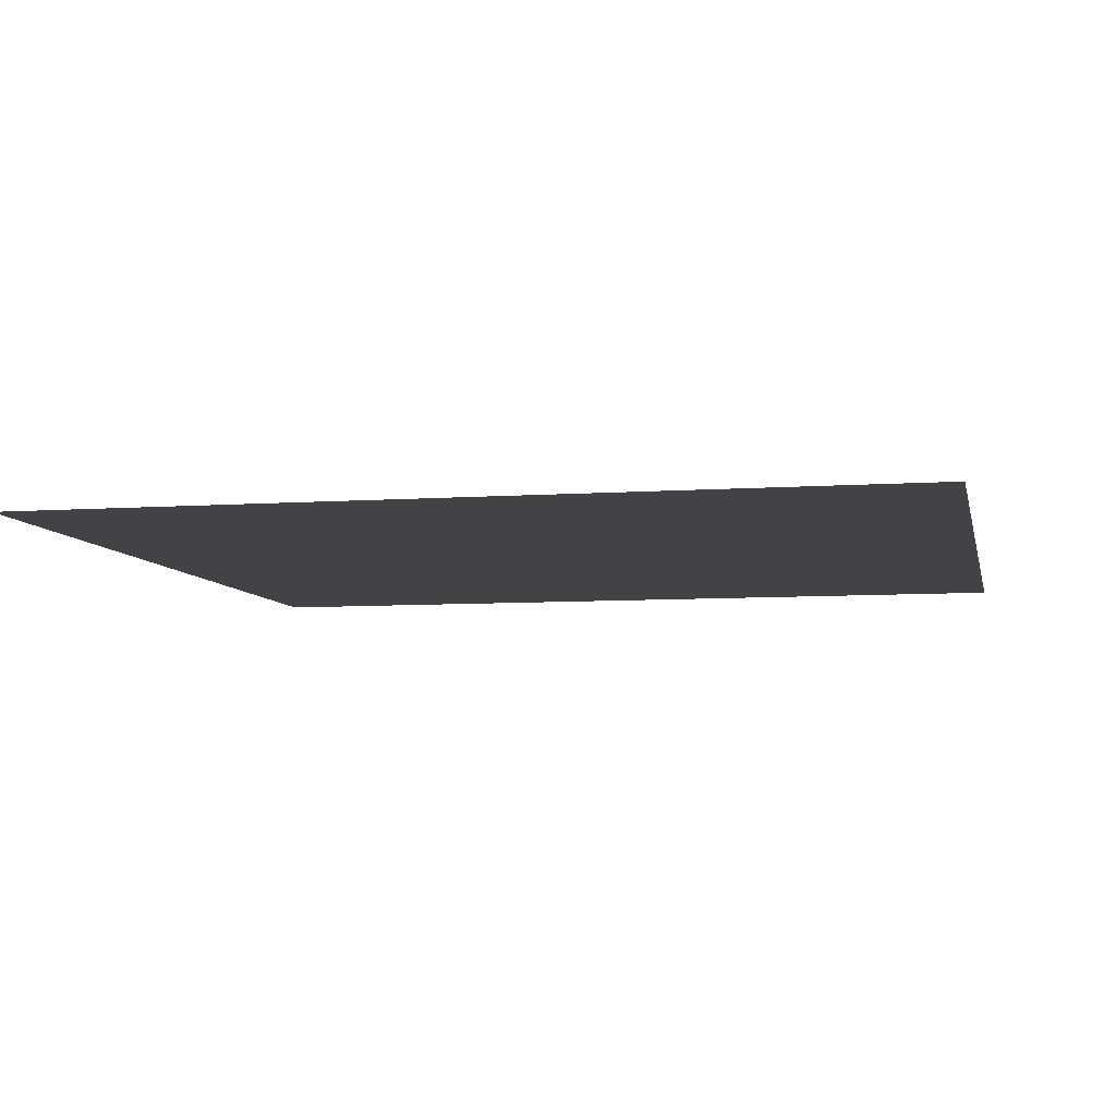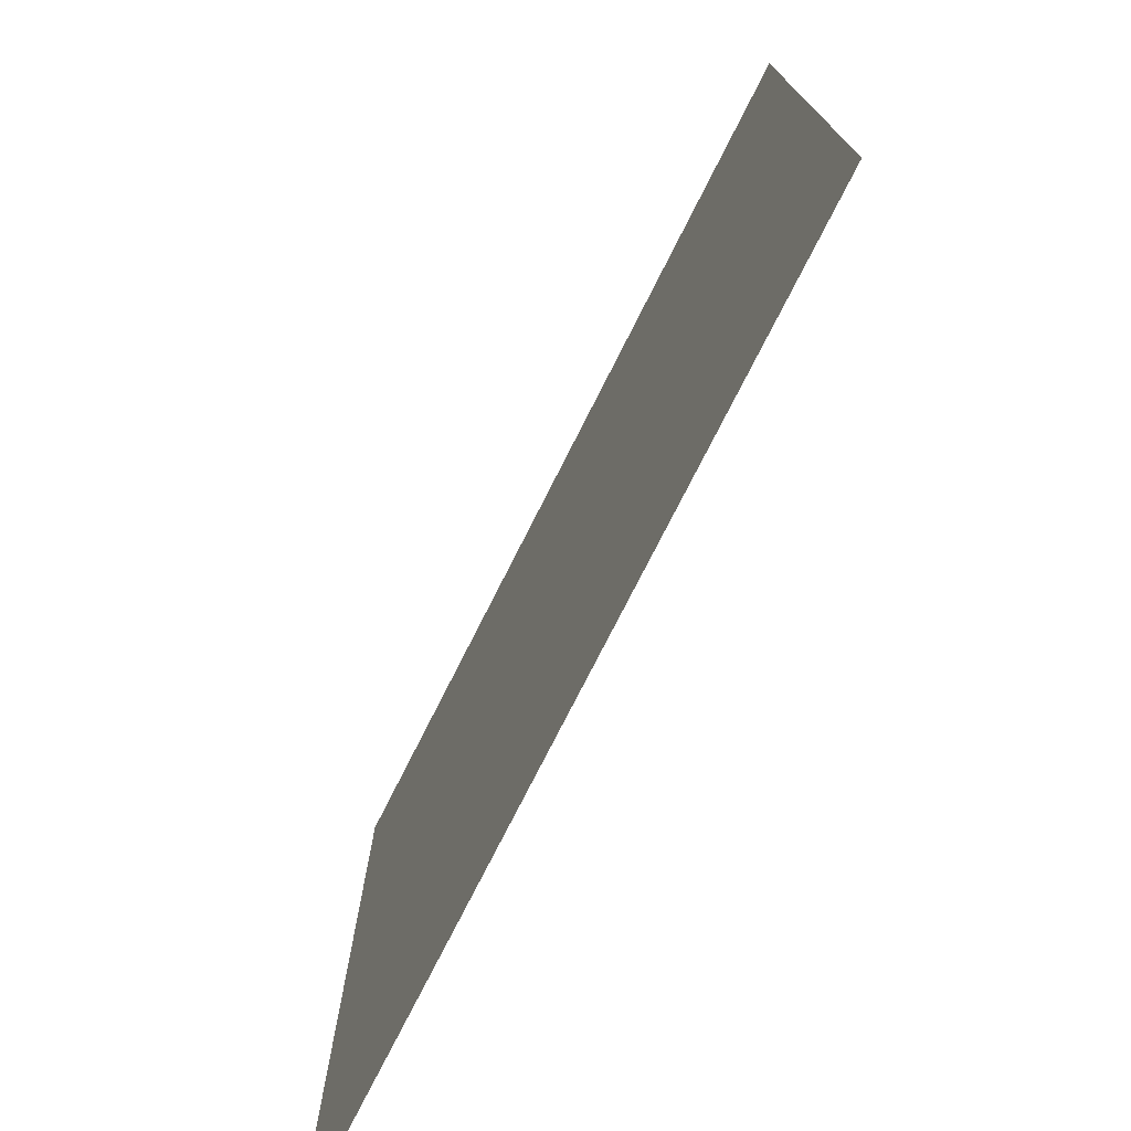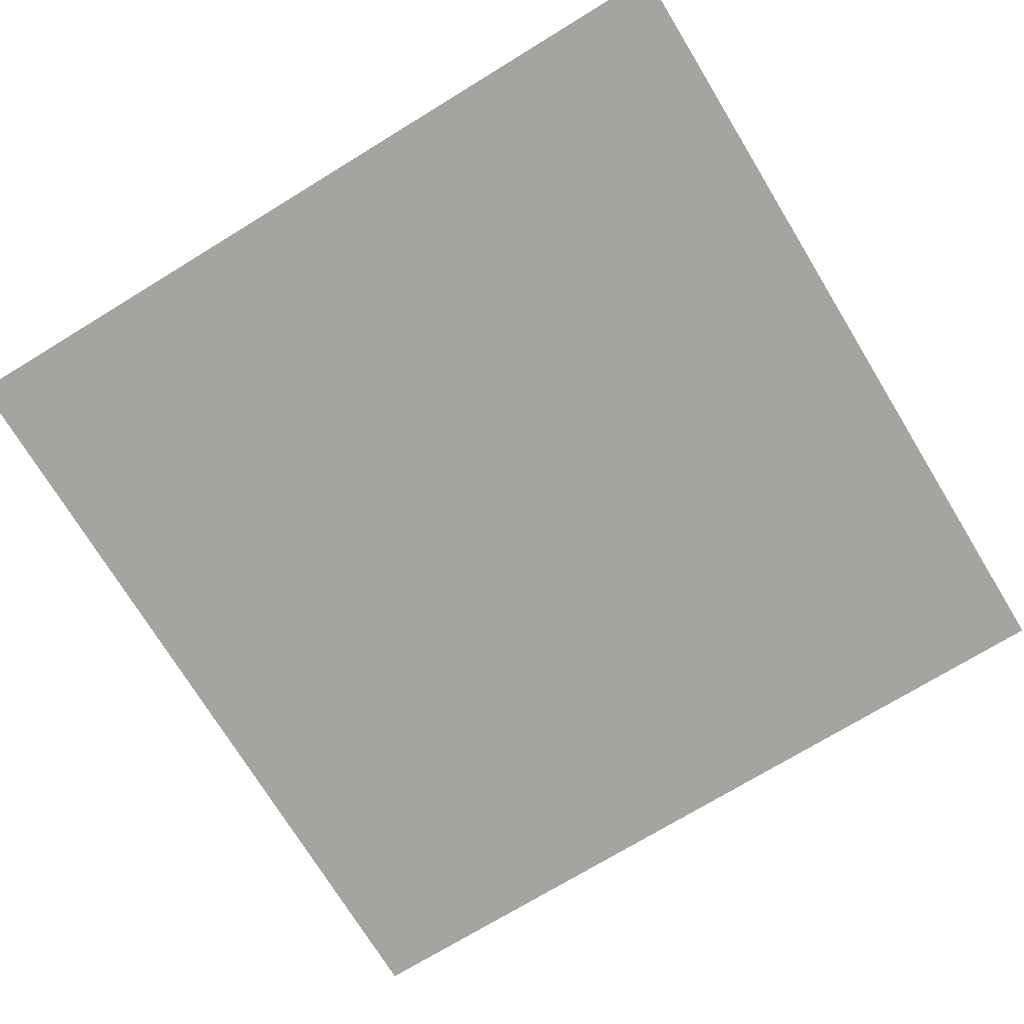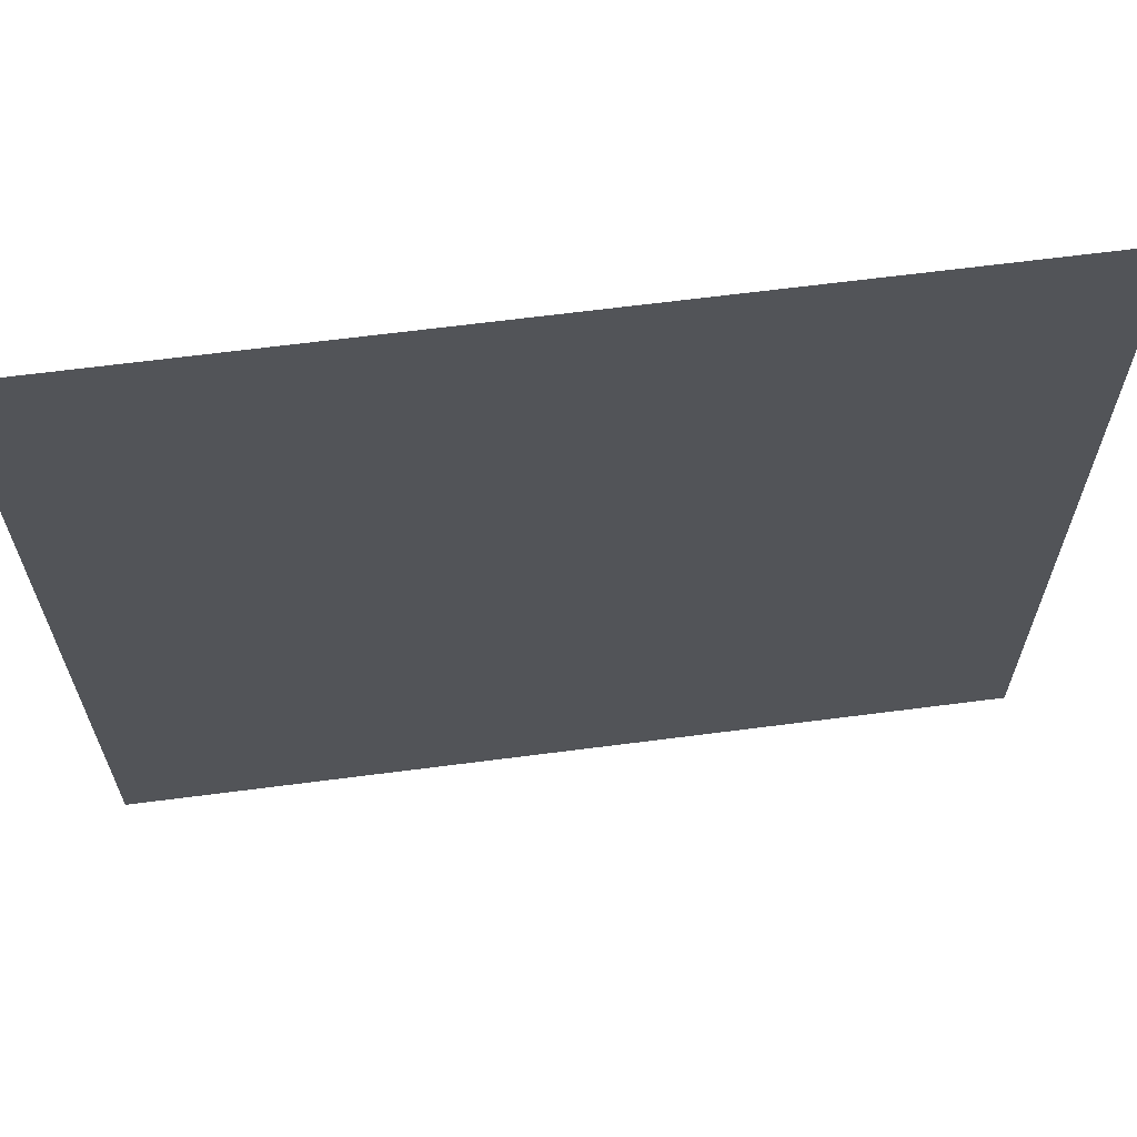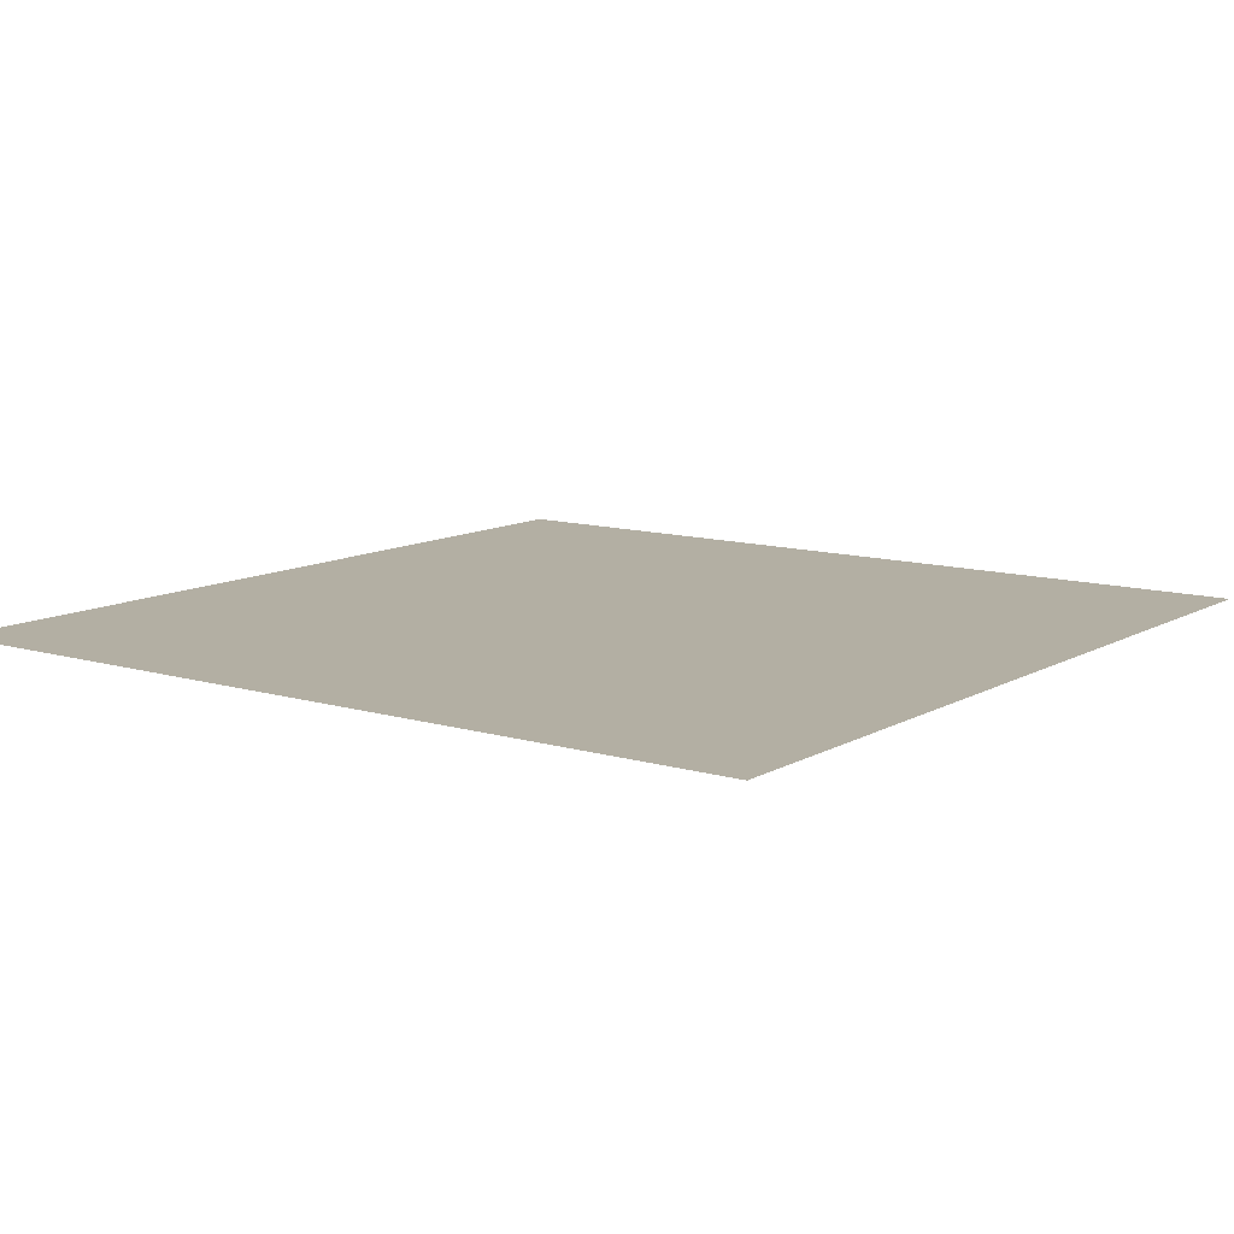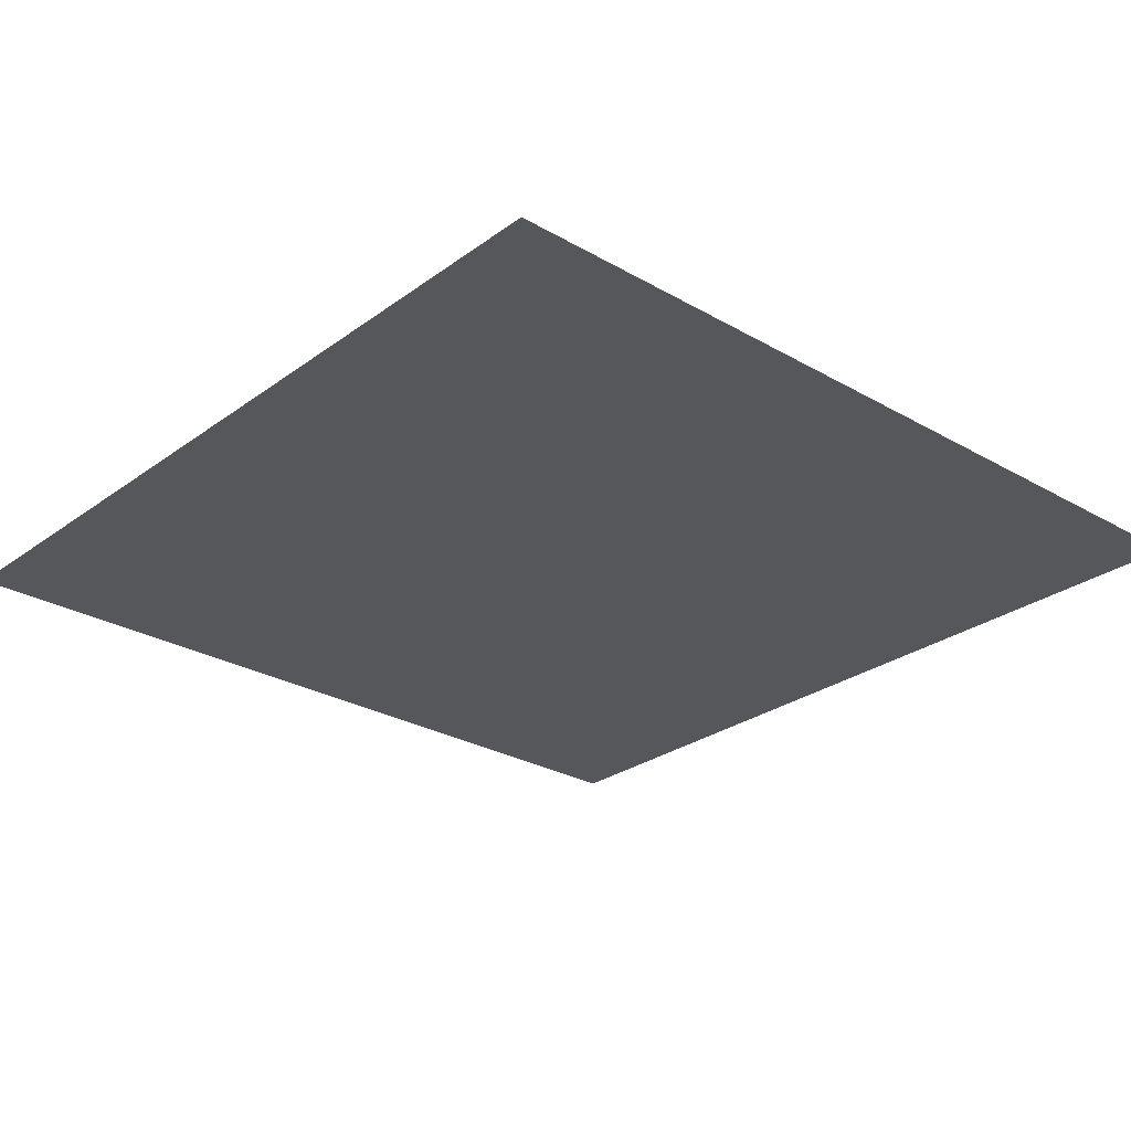
<metadata>
{"format":"obj","ext":"obj","renderer":"f3d","projection":"perspective","resolution":1024,"background":"white","views":[{"elev":-7.1,"azim":-78.3,"up":"+Y"},{"elev":-75.8,"azim":-116.8,"up":"+Z"},{"elev":-73.4,"azim":121.4,"up":"+Y"},{"elev":65.7,"azim":-7.4,"up":"+Z"},{"elev":11.1,"azim":-53.7,"up":"+Y"},{"elev":-27.1,"azim":48.3,"up":"+Y"}]}
</metadata>
<code>
v -100 -0 -2300
v 0 -0 -2300
v -100 0 -2400
v 0 0 -2400
f 1 2 3
f 3 2 4
v -100 -0 -2300
v 0 -0 -2300
v -100 0 -2400
v 0 0 -2400
f 5 6 7
f 7 6 8

</code>
